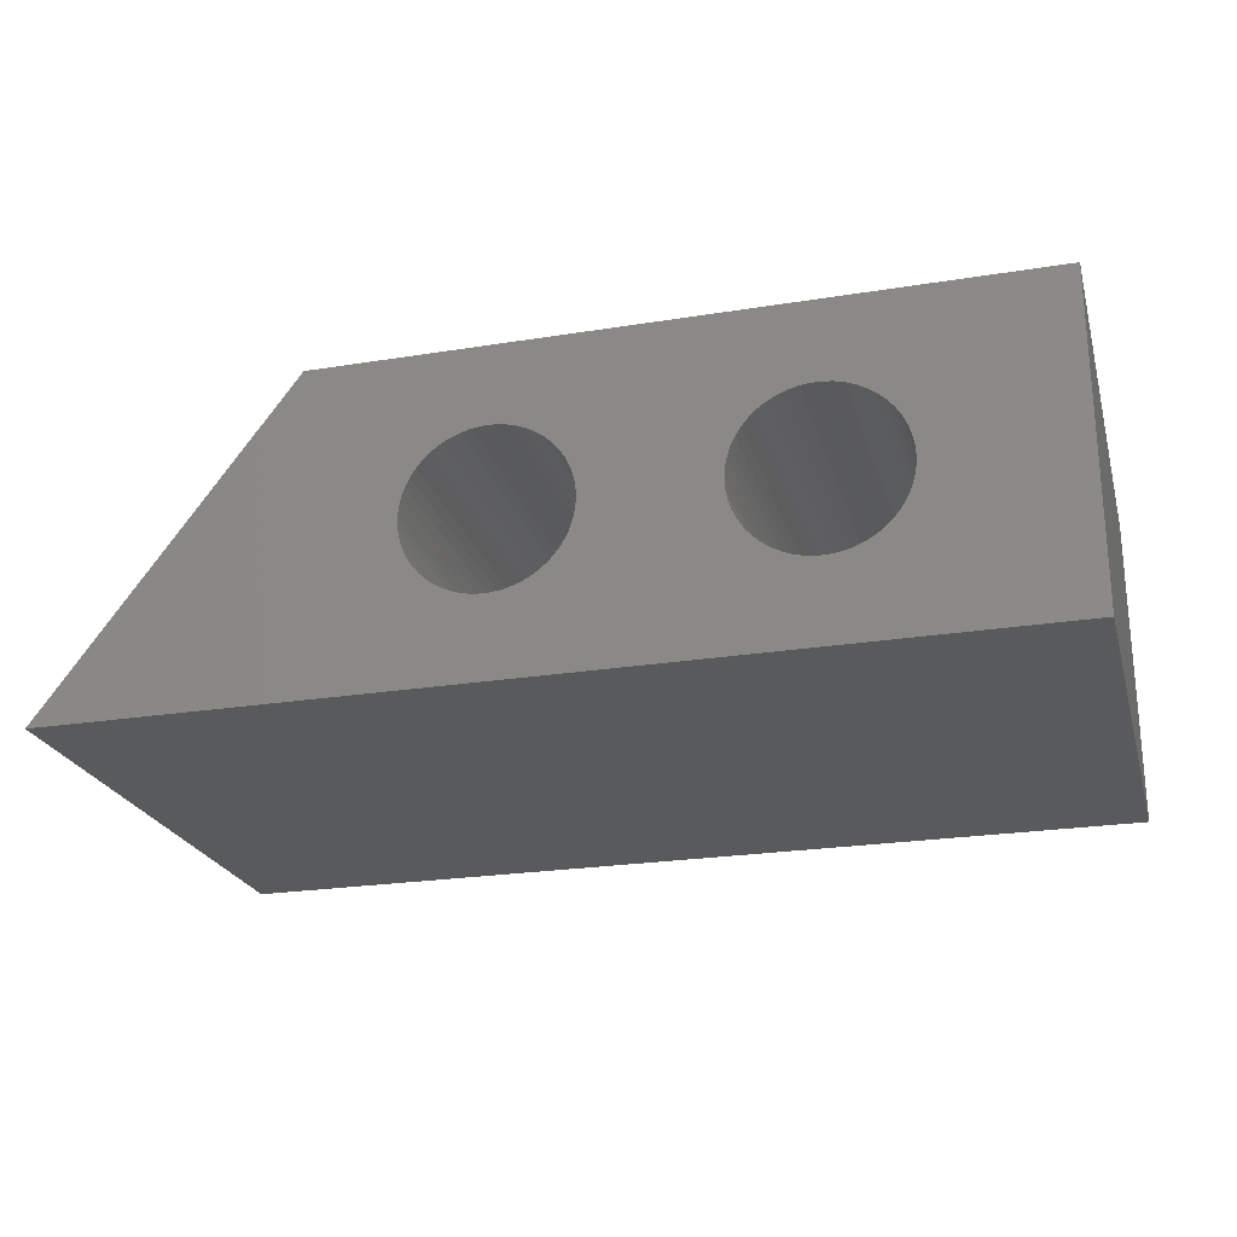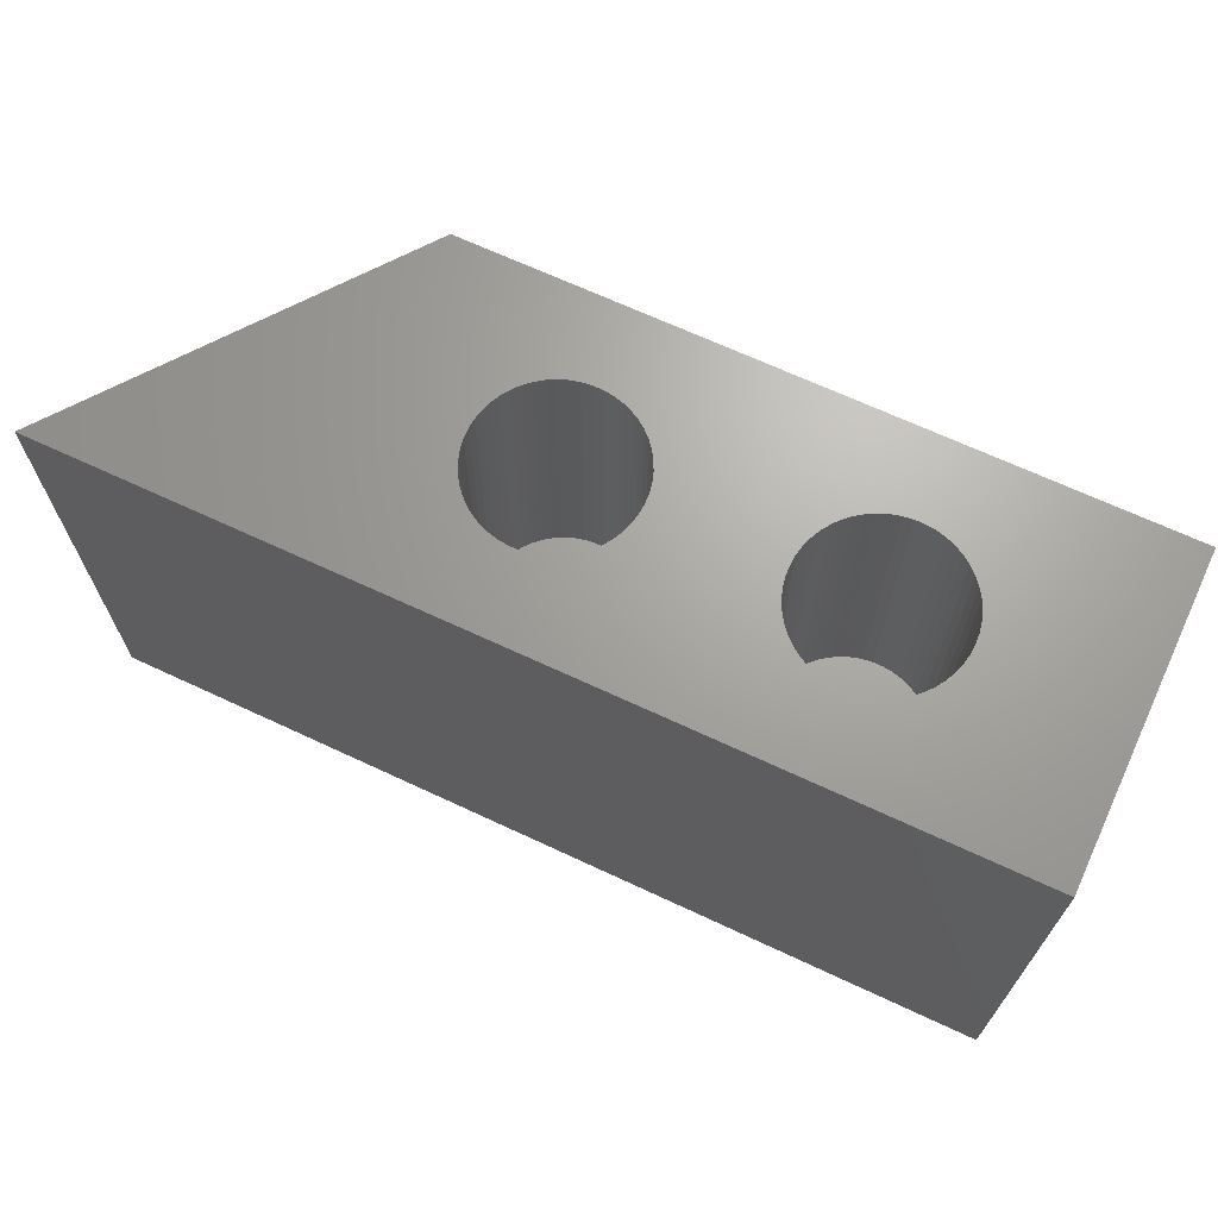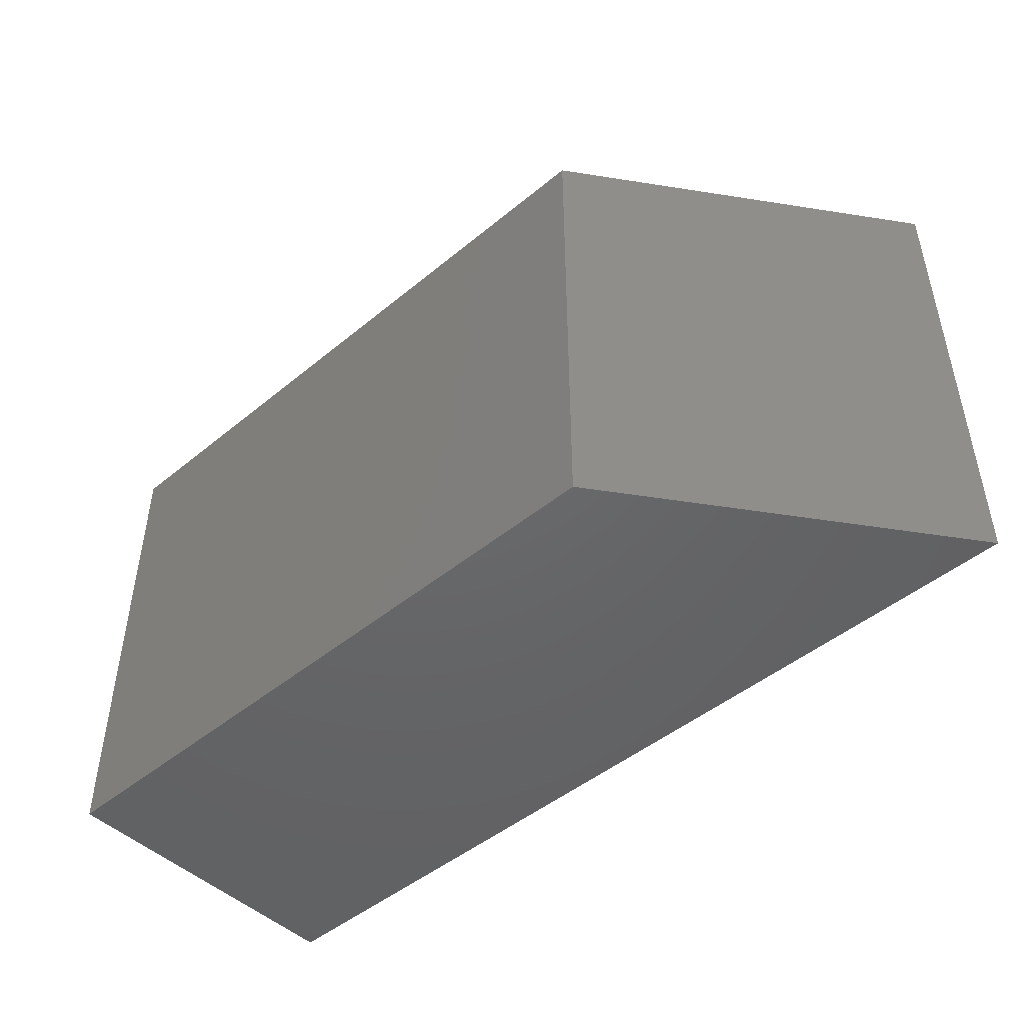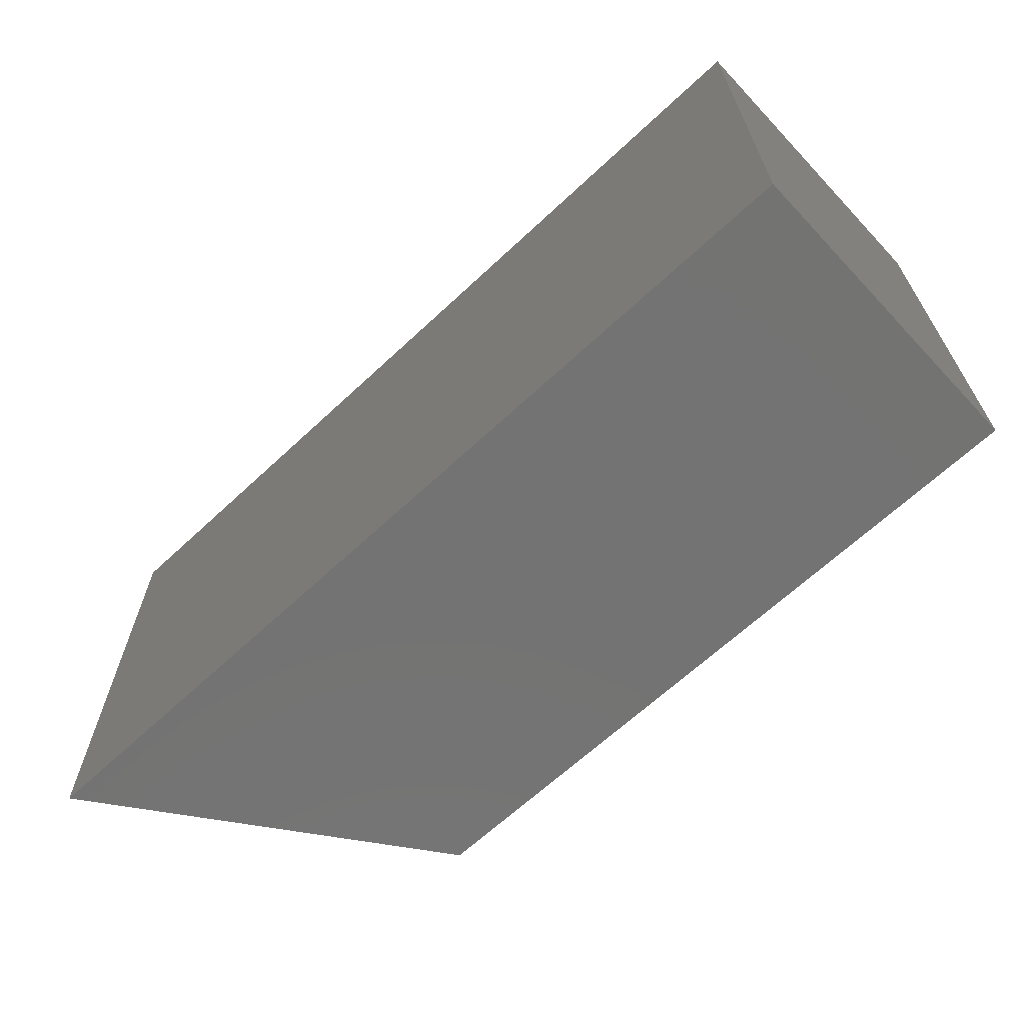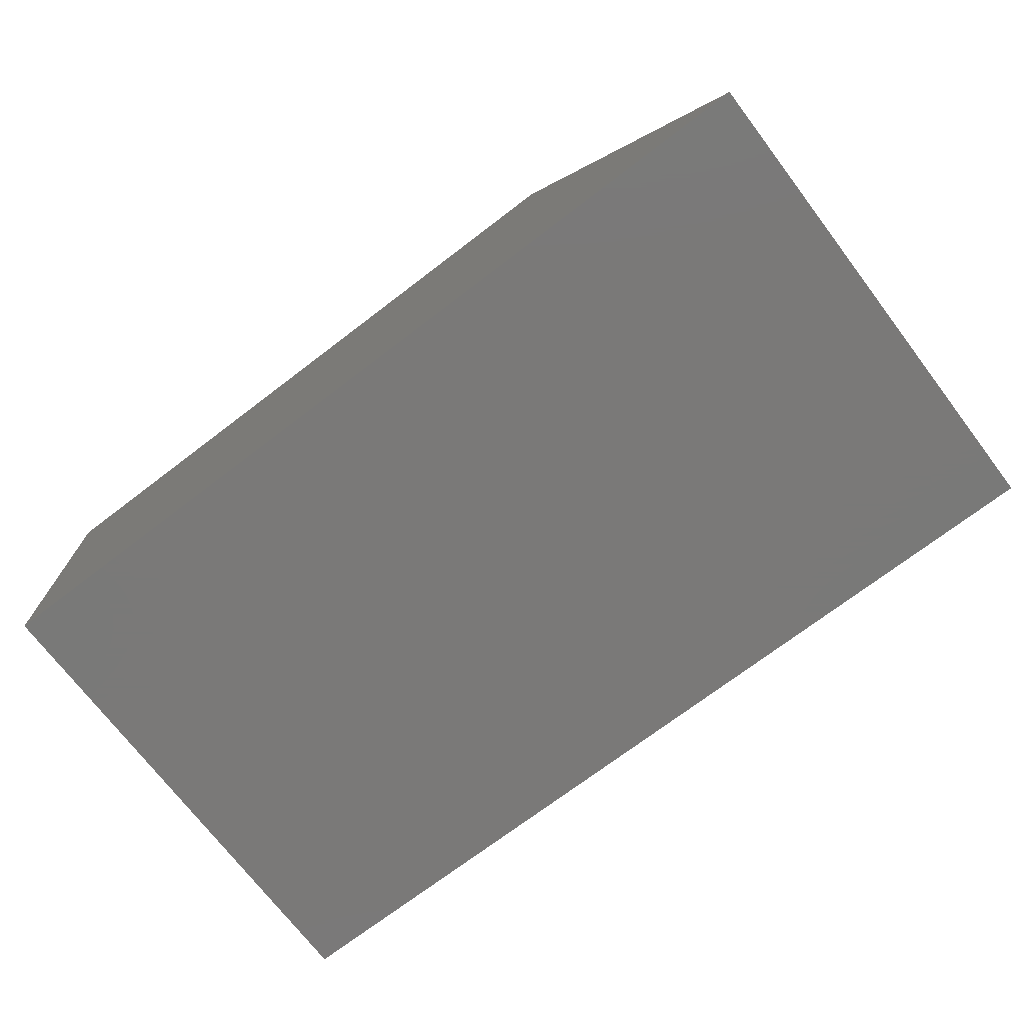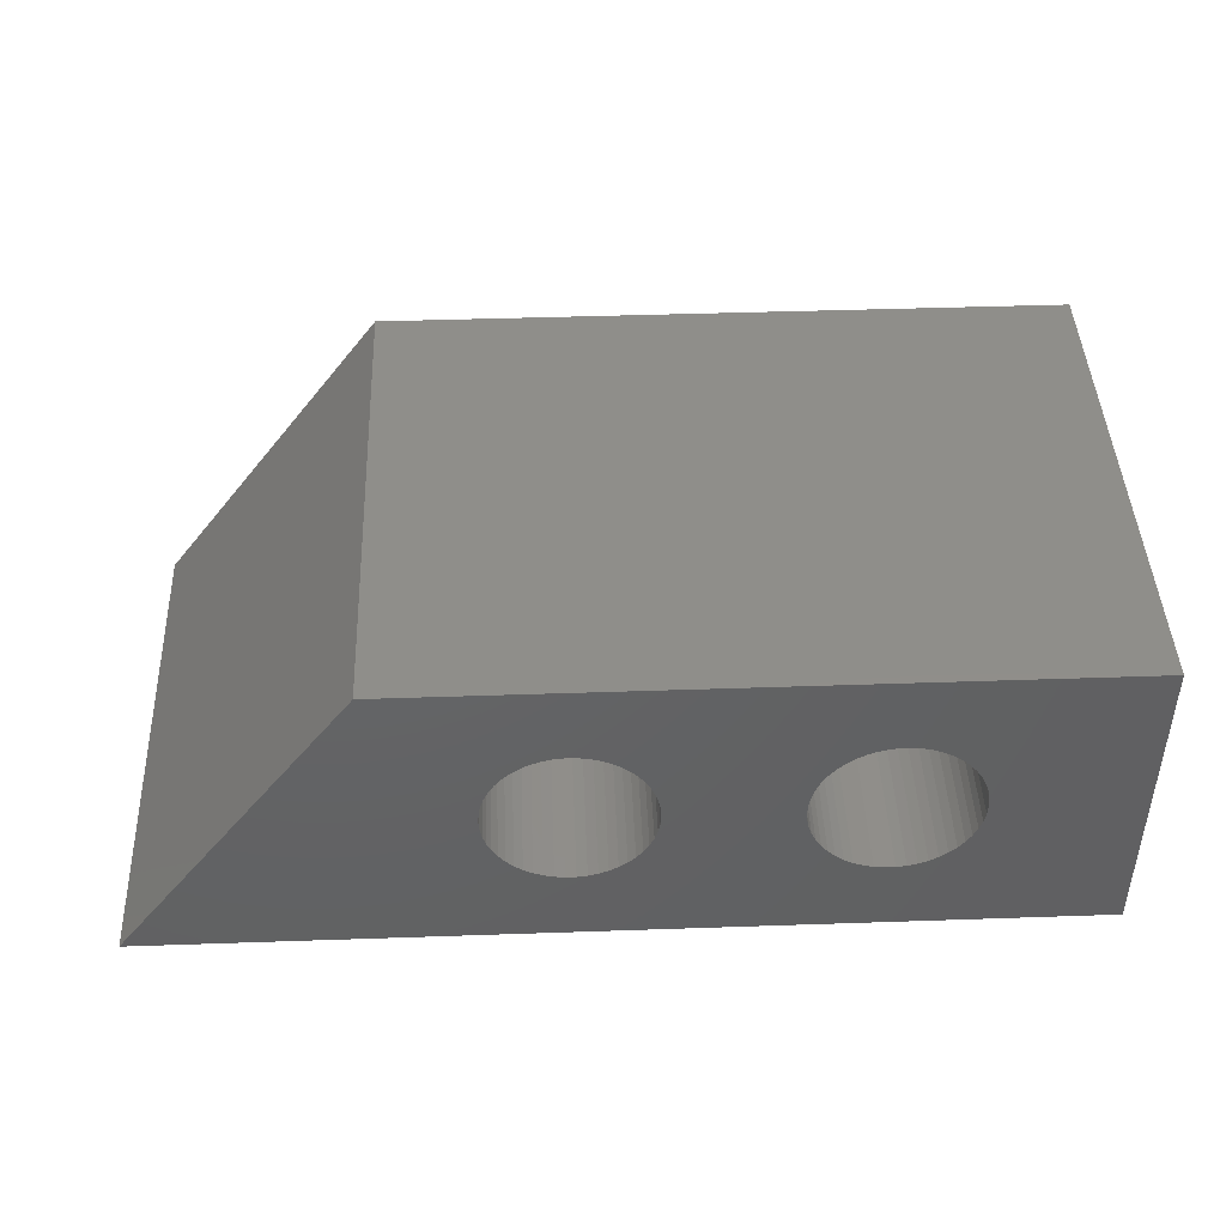
<metadata>
{"format":"stl","ext":"stl","renderer":"f3d","projection":"perspective","resolution":1024,"background":"white","views":[{"elev":-23.7,"azim":15.1,"up":"+Y"},{"elev":67.6,"azim":25.1,"up":"+Z"},{"elev":-47.0,"azim":-137.0,"up":"+Z"},{"elev":-65.3,"azim":43.2,"up":"+Z"},{"elev":-72.3,"azim":-142.7,"up":"+Y"},{"elev":44.4,"azim":-2.3,"up":"+Y"}]}
</metadata>
<code>
# stl→obj: 208 verts, 412 faces
v 58 0 32
v 58 20 0
v 58 20 32
v 58 0 0
v 15 20 0
v 0 0 0
v 15 20 32
v 0 0 32
v 49 10 32
v 48.96 10.63 32
v 48.84 11.24 32
v 48.65 11.84 32
v 48.38 12.41 32
v 48.05 12.94 32
v 47.64 13.42 32
v 47.19 13.85 32
v 46.68 14.22 32
v 46.13 14.52 32
v 45.55 14.76 32
v 44.94 14.91 32
v 44.31 14.99 32
v 43.69 14.99 32
v 43.06 14.91 32
v 39.04 10.63 32
v 31 10 32
v 39 10 32
v 30.96 10.63 32
v 39.16 11.24 32
v 30.84 11.24 32
v 39.35 11.84 32
v 30.65 11.84 32
v 39.62 12.41 32
v 30.38 12.41 32
v 39.95 12.94 32
v 30.05 12.94 32
v 40.36 13.42 32
v 29.64 13.42 32
v 40.81 13.85 32
v 29.19 13.85 32
v 41.32 14.22 32
v 28.68 14.22 32
v 41.87 14.52 32
v 28.13 14.52 32
v 42.45 14.76 32
v 26.94 14.91 32
v 27.55 14.76 32
v 26.31 14.99 32
v 25.69 14.99 32
v 21.04 10.63 32
v 21 10 32
v 21.16 11.24 32
v 21.35 11.84 32
v 21.62 12.41 32
v 21.95 12.94 32
v 22.36 13.42 32
v 22.81 13.85 32
v 23.32 14.22 32
v 23.87 14.52 32
v 24.45 14.76 32
v 25.06 14.91 32
v 48.96 9.373 32
v 48.84 8.757 32
v 48.65 8.159 32
v 48.38 7.591 32
v 48.05 7.061 32
v 47.64 6.577 32
v 47.19 6.147 32
v 46.68 5.778 32
v 46.13 5.476 32
v 45.55 5.245 32
v 44.94 5.089 32
v 44.31 5.01 32
v 43.69 5.01 32
v 43.06 5.089 32
v 26.94 5.089 32
v 42.45 5.245 32
v 39.04 9.373 32
v 30.96 9.373 32
v 39.16 8.757 32
v 30.84 8.757 32
v 39.35 8.159 32
v 30.65 8.159 32
v 39.62 7.591 32
v 30.38 7.591 32
v 39.95 7.061 32
v 30.05 7.061 32
v 40.36 6.577 32
v 29.64 6.577 32
v 40.81 6.147 32
v 29.19 6.147 32
v 41.32 5.778 32
v 28.68 5.778 32
v 41.87 5.476 32
v 28.13 5.476 32
v 27.55 5.245 32
v 26.31 5.01 32
v 25.69 5.01 32
v 25.06 5.089 32
v 21.04 9.373 32
v 21.16 8.757 32
v 21.35 8.159 32
v 24.45 5.245 32
v 23.87 5.476 32
v 23.32 5.778 32
v 22.81 6.147 32
v 22.36 6.577 32
v 21.95 7.061 32
v 21.62 7.591 32
v 49 10 12
v 48.96 10.63 12
v 39 10 12
v 39.04 9.373 12
v 43.06 14.91 12
v 43.69 14.99 12
v 44.94 5.089 12
v 44.31 5.01 12
v 47.19 13.85 12
v 47.64 13.42 12
v 40.36 13.42 12
v 39.95 12.94 12
v 41.32 14.22 12
v 41.87 14.52 12
v 48.65 11.84 12
v 48.38 12.41 12
v 48.84 11.24 12
v 45.55 14.76 12
v 46.13 14.52 12
v 46.68 14.22 12
v 39.35 11.84 12
v 39.16 11.24 12
v 39.62 12.41 12
v 39.04 10.63 12
v 40.81 13.85 12
v 42.45 14.76 12
v 45.55 5.245 12
v 48.05 12.94 12
v 44.31 14.99 12
v 44.94 14.91 12
v 48.96 9.373 12
v 48.84 8.757 12
v 48.65 8.159 12
v 48.38 7.591 12
v 48.05 7.061 12
v 47.64 6.577 12
v 47.19 6.147 12
v 46.68 5.778 12
v 46.13 5.476 12
v 43.69 5.01 12
v 43.06 5.089 12
v 42.45 5.245 12
v 41.87 5.476 12
v 41.32 5.778 12
v 40.81 6.147 12
v 40.36 6.577 12
v 39.95 7.061 12
v 39.62 7.591 12
v 39.35 8.159 12
v 39.16 8.757 12
v 31 10 12
v 30.96 10.63 12
v 21 10 12
v 21.04 9.373 12
v 25.06 14.91 12
v 25.69 14.99 12
v 26.94 5.089 12
v 26.31 5.01 12
v 29.19 13.85 12
v 29.64 13.42 12
v 22.36 13.42 12
v 21.95 12.94 12
v 23.32 14.22 12
v 23.87 14.52 12
v 30.65 11.84 12
v 30.38 12.41 12
v 30.84 11.24 12
v 27.55 14.76 12
v 28.13 14.52 12
v 28.68 14.22 12
v 21.35 11.84 12
v 21.16 11.24 12
v 21.62 12.41 12
v 21.04 10.63 12
v 22.81 13.85 12
v 24.45 14.76 12
v 27.55 5.245 12
v 30.05 12.94 12
v 26.31 14.99 12
v 26.94 14.91 12
v 30.96 9.373 12
v 30.84 8.757 12
v 30.65 8.159 12
v 30.38 7.591 12
v 30.05 7.061 12
v 29.64 6.577 12
v 29.19 6.147 12
v 28.68 5.778 12
v 28.13 5.476 12
v 25.69 5.01 12
v 25.06 5.089 12
v 24.45 5.245 12
v 23.87 5.476 12
v 23.32 5.778 12
v 22.81 6.147 12
v 22.36 6.577 12
v 21.95 7.061 12
v 21.62 7.591 12
v 21.35 8.159 12
v 21.16 8.757 12
f 1 2 3
f 2 1 4
f 4 5 2
f 5 4 6
f 2 7 3
f 7 2 5
f 6 7 5
f 7 6 8
f 6 1 8
f 1 6 4
f 3 9 1
f 3 10 9
f 3 11 10
f 3 12 11
f 3 13 12
f 3 14 13
f 3 15 14
f 3 16 15
f 3 17 16
f 3 18 17
f 3 19 18
f 3 20 19
f 3 21 20
f 3 22 21
f 3 23 22
f 7 23 3
f 24 25 26
f 27 24 28
f 29 28 30
f 31 30 32
f 33 32 34
f 35 34 36
f 37 36 38
f 39 38 40
f 41 40 42
f 24 27 25
f 43 42 44
f 28 29 27
f 45 23 7
f 30 31 29
f 32 33 31
f 34 35 33
f 36 37 35
f 38 39 37
f 40 41 39
f 42 43 41
f 44 46 43
f 44 45 46
f 23 45 44
f 45 7 47
f 47 7 48
f 49 7 50
f 51 7 49
f 52 7 51
f 53 7 52
f 54 7 53
f 55 7 54
f 56 7 55
f 57 7 56
f 58 7 57
f 59 7 58
f 60 7 59
f 48 7 60
f 61 1 9
f 62 1 61
f 63 1 62
f 64 1 63
f 65 1 64
f 66 1 65
f 67 1 66
f 68 1 67
f 69 1 68
f 70 1 69
f 71 1 70
f 72 1 71
f 73 1 72
f 74 1 73
f 75 74 76
f 25 77 26
f 78 77 25
f 77 78 79
f 80 79 78
f 79 80 81
f 82 81 80
f 81 82 83
f 84 83 82
f 83 84 85
f 86 85 84
f 85 86 87
f 88 87 86
f 87 88 89
f 90 89 88
f 89 90 91
f 92 91 90
f 91 92 93
f 94 93 92
f 93 94 76
f 95 76 94
f 75 76 95
f 74 75 1
f 96 1 75
f 8 96 97
f 8 97 98
f 8 50 7
f 50 8 99
f 99 8 100
f 100 8 101
f 96 8 1
f 102 8 98
f 103 8 102
f 104 8 103
f 105 8 104
f 106 8 105
f 107 8 106
f 108 8 107
f 101 8 108
f 109 10 110
f 10 109 9
f 77 111 26
f 111 77 112
f 113 22 23
f 22 113 114
f 115 72 71
f 72 115 116
f 117 15 16
f 15 117 118
f 34 119 36
f 119 34 120
f 121 42 40
f 42 121 122
f 123 13 124
f 13 123 12
f 110 11 125
f 11 110 10
f 126 18 19
f 18 126 127
f 127 17 18
f 17 127 128
f 28 129 30
f 129 28 130
f 30 131 32
f 131 30 129
f 24 130 28
f 130 24 132
f 119 38 36
f 38 119 133
f 134 23 44
f 23 134 113
f 135 71 70
f 71 135 115
f 125 12 123
f 12 125 11
f 136 15 118
f 15 136 14
f 124 14 136
f 14 124 13
f 137 20 21
f 20 137 138
f 138 19 20
f 19 138 126
f 114 21 22
f 21 114 137
f 128 16 17
f 16 128 117
f 110 139 109
f 125 139 110
f 125 140 139
f 123 140 125
f 123 141 140
f 124 141 123
f 124 142 141
f 136 142 124
f 136 143 142
f 118 143 136
f 118 144 143
f 117 144 118
f 117 145 144
f 128 145 117
f 128 146 145
f 127 146 128
f 127 147 146
f 126 147 127
f 126 135 147
f 138 135 126
f 138 115 135
f 137 115 138
f 137 116 115
f 114 116 137
f 114 148 116
f 113 148 114
f 113 149 148
f 134 149 113
f 134 150 149
f 122 150 134
f 122 151 150
f 121 151 122
f 121 152 151
f 133 152 121
f 133 153 152
f 119 153 133
f 119 154 153
f 120 154 119
f 120 155 154
f 131 155 120
f 131 156 155
f 129 156 131
f 129 157 156
f 130 157 129
f 130 158 157
f 132 158 130
f 132 112 158
f 112 132 111
f 32 120 34
f 120 32 131
f 26 132 24
f 132 26 111
f 133 40 38
f 40 133 121
f 139 9 109
f 9 139 61
f 144 65 143
f 65 144 66
f 141 62 140
f 62 141 63
f 140 61 139
f 61 140 62
f 79 112 77
f 112 79 158
f 146 69 68
f 69 146 147
f 122 44 42
f 44 122 134
f 145 68 67
f 68 145 146
f 143 64 142
f 64 143 65
f 148 74 73
f 74 148 149
f 149 76 74
f 76 149 150
f 153 87 89
f 87 153 154
f 85 156 83
f 156 85 155
f 81 158 79
f 158 81 157
f 83 157 81
f 157 83 156
f 147 70 69
f 70 147 135
f 144 67 66
f 67 144 145
f 142 63 141
f 63 142 64
f 152 89 91
f 89 152 153
f 150 93 76
f 93 150 151
f 151 91 93
f 91 151 152
f 87 155 85
f 155 87 154
f 116 73 72
f 73 116 148
f 159 27 160
f 27 159 25
f 99 161 50
f 161 99 162
f 163 48 60
f 48 163 164
f 165 96 75
f 96 165 166
f 167 37 39
f 37 167 168
f 54 169 55
f 169 54 170
f 171 58 57
f 58 171 172
f 173 33 174
f 33 173 31
f 160 29 175
f 29 160 27
f 176 43 46
f 43 176 177
f 177 41 43
f 41 177 178
f 51 179 52
f 179 51 180
f 52 181 53
f 181 52 179
f 49 180 51
f 180 49 182
f 169 56 55
f 56 169 183
f 184 60 59
f 60 184 163
f 185 75 95
f 75 185 165
f 175 31 173
f 31 175 29
f 186 37 168
f 37 186 35
f 174 35 186
f 35 174 33
f 187 45 47
f 45 187 188
f 164 47 48
f 47 164 187
f 178 39 41
f 39 178 167
f 160 189 159
f 175 189 160
f 175 190 189
f 173 190 175
f 173 191 190
f 174 191 173
f 174 192 191
f 186 192 174
f 186 193 192
f 168 193 186
f 168 194 193
f 167 194 168
f 167 195 194
f 178 195 167
f 178 196 195
f 177 196 178
f 177 197 196
f 176 197 177
f 176 185 197
f 188 185 176
f 188 165 185
f 187 165 188
f 187 166 165
f 164 166 187
f 164 198 166
f 163 198 164
f 163 199 198
f 184 199 163
f 184 200 199
f 172 200 184
f 172 201 200
f 171 201 172
f 171 202 201
f 183 202 171
f 183 203 202
f 169 203 183
f 169 204 203
f 170 204 169
f 170 205 204
f 181 205 170
f 181 206 205
f 179 206 181
f 179 207 206
f 180 207 179
f 180 208 207
f 182 208 180
f 182 162 208
f 162 182 161
f 50 182 49
f 182 50 161
f 194 86 193
f 86 194 88
f 191 80 190
f 80 191 82
f 190 78 189
f 78 190 80
f 100 162 99
f 162 100 208
f 196 94 92
f 94 196 197
f 188 46 45
f 46 188 176
f 53 170 54
f 170 53 181
f 183 57 56
f 57 183 171
f 172 59 58
f 59 172 184
f 195 92 90
f 92 195 196
f 193 84 192
f 84 193 86
f 189 25 159
f 25 189 78
f 198 98 97
f 98 198 199
f 199 102 98
f 102 199 200
f 203 106 105
f 106 203 204
f 107 206 108
f 206 107 205
f 101 208 100
f 208 101 207
f 108 207 101
f 207 108 206
f 197 95 94
f 95 197 185
f 194 90 88
f 90 194 195
f 192 82 191
f 82 192 84
f 202 105 104
f 105 202 203
f 200 103 102
f 103 200 201
f 201 104 103
f 104 201 202
f 106 205 107
f 205 106 204
f 166 97 96
f 97 166 198

</code>
